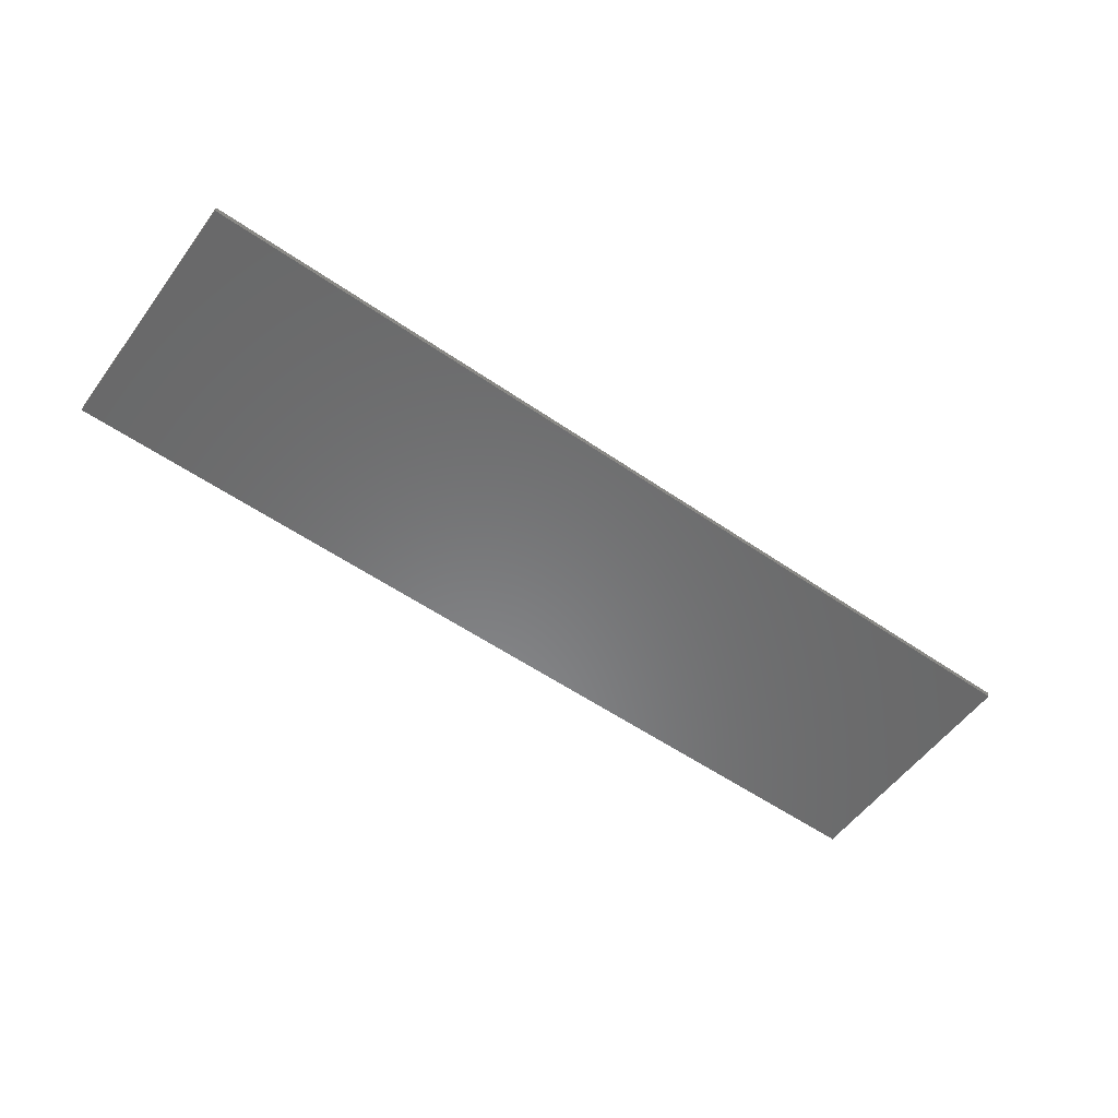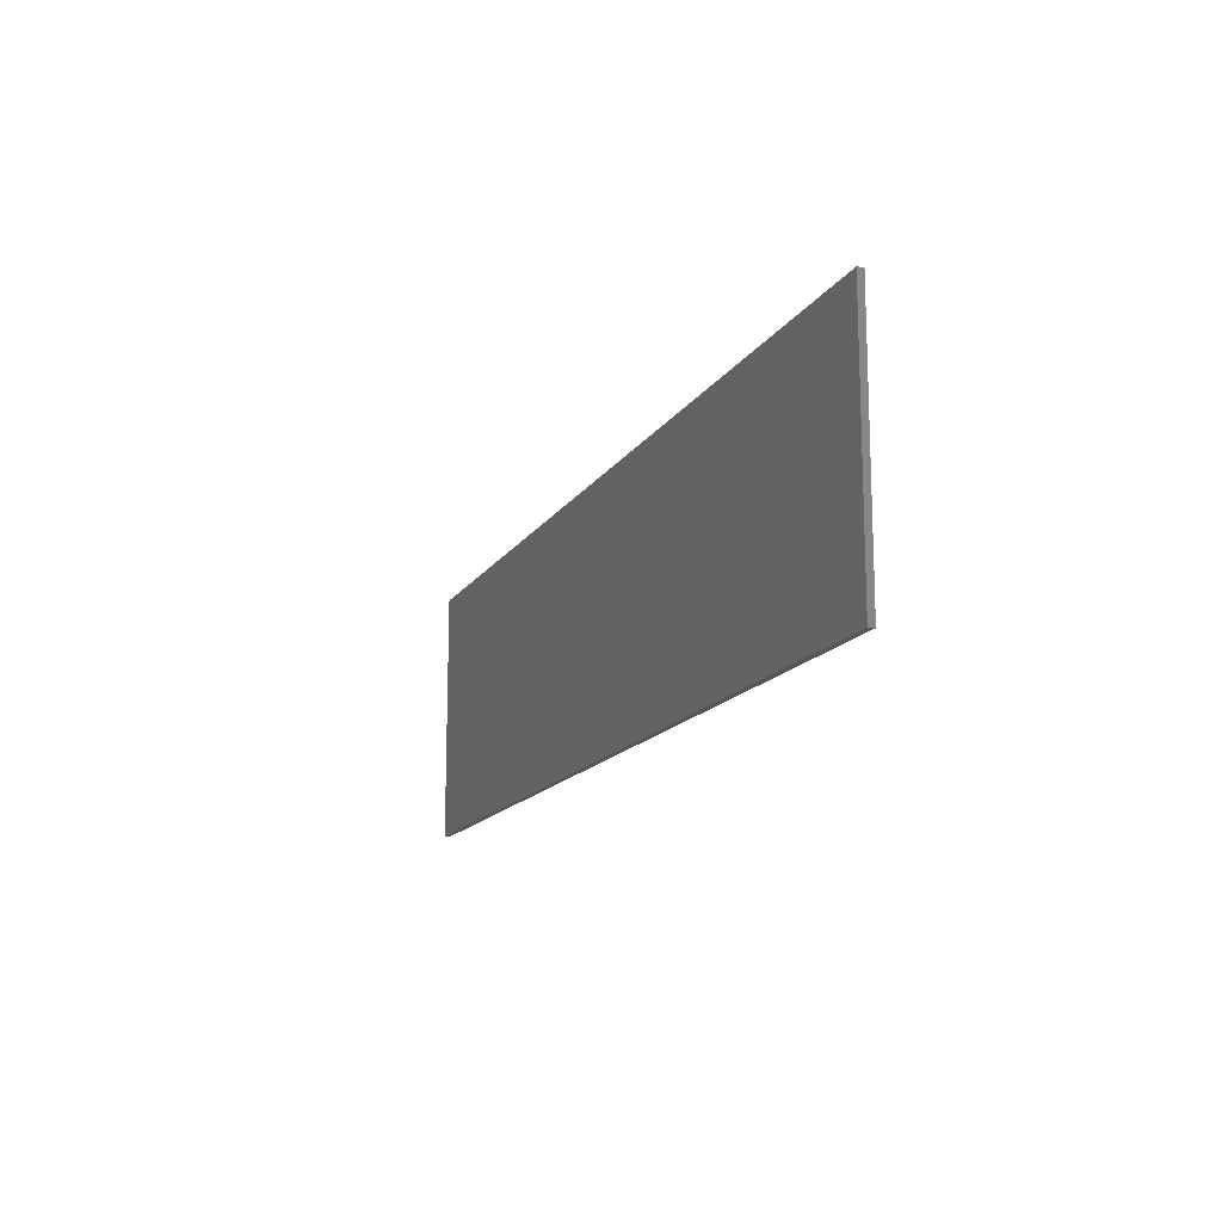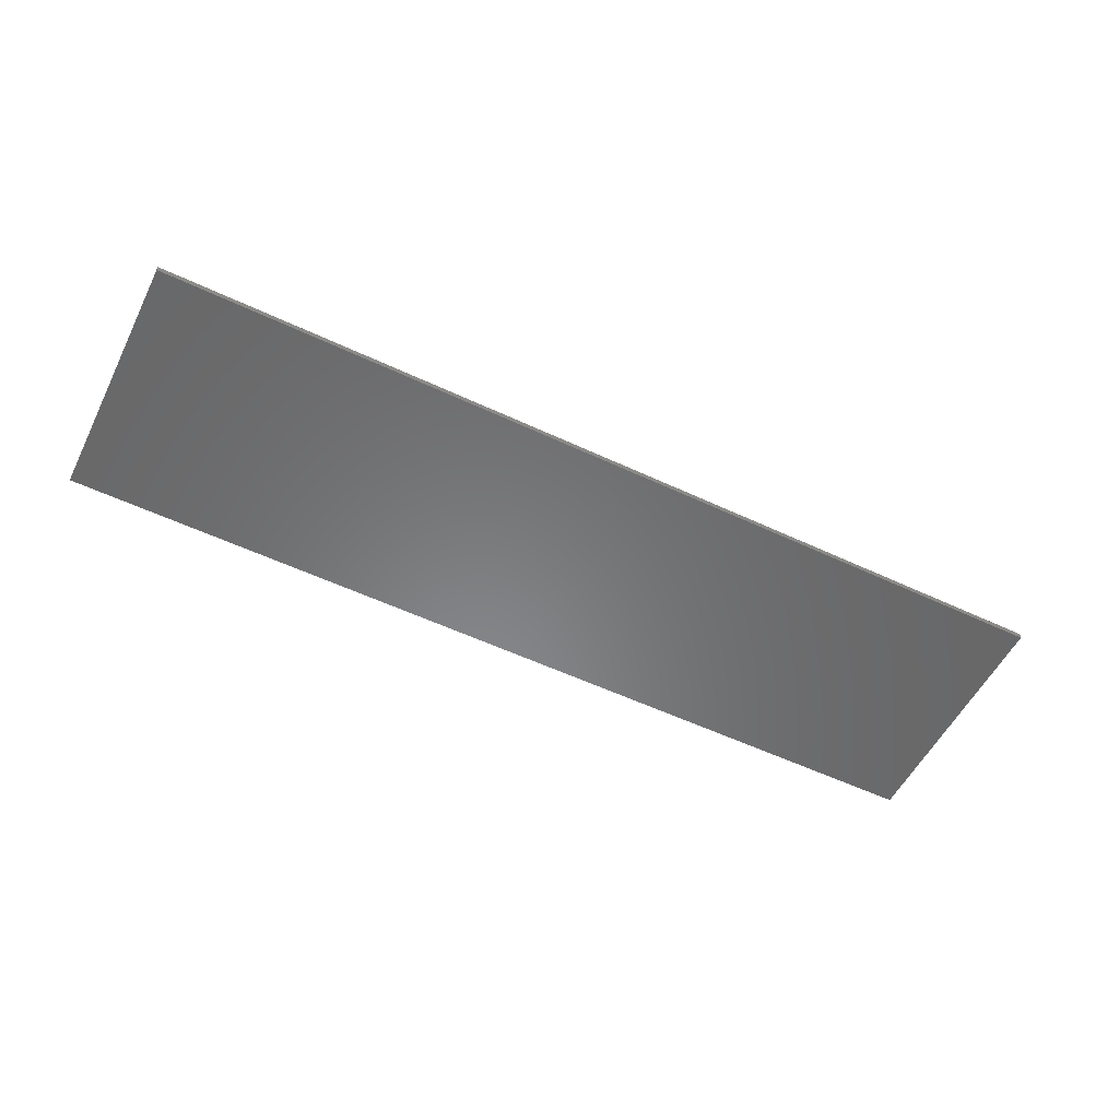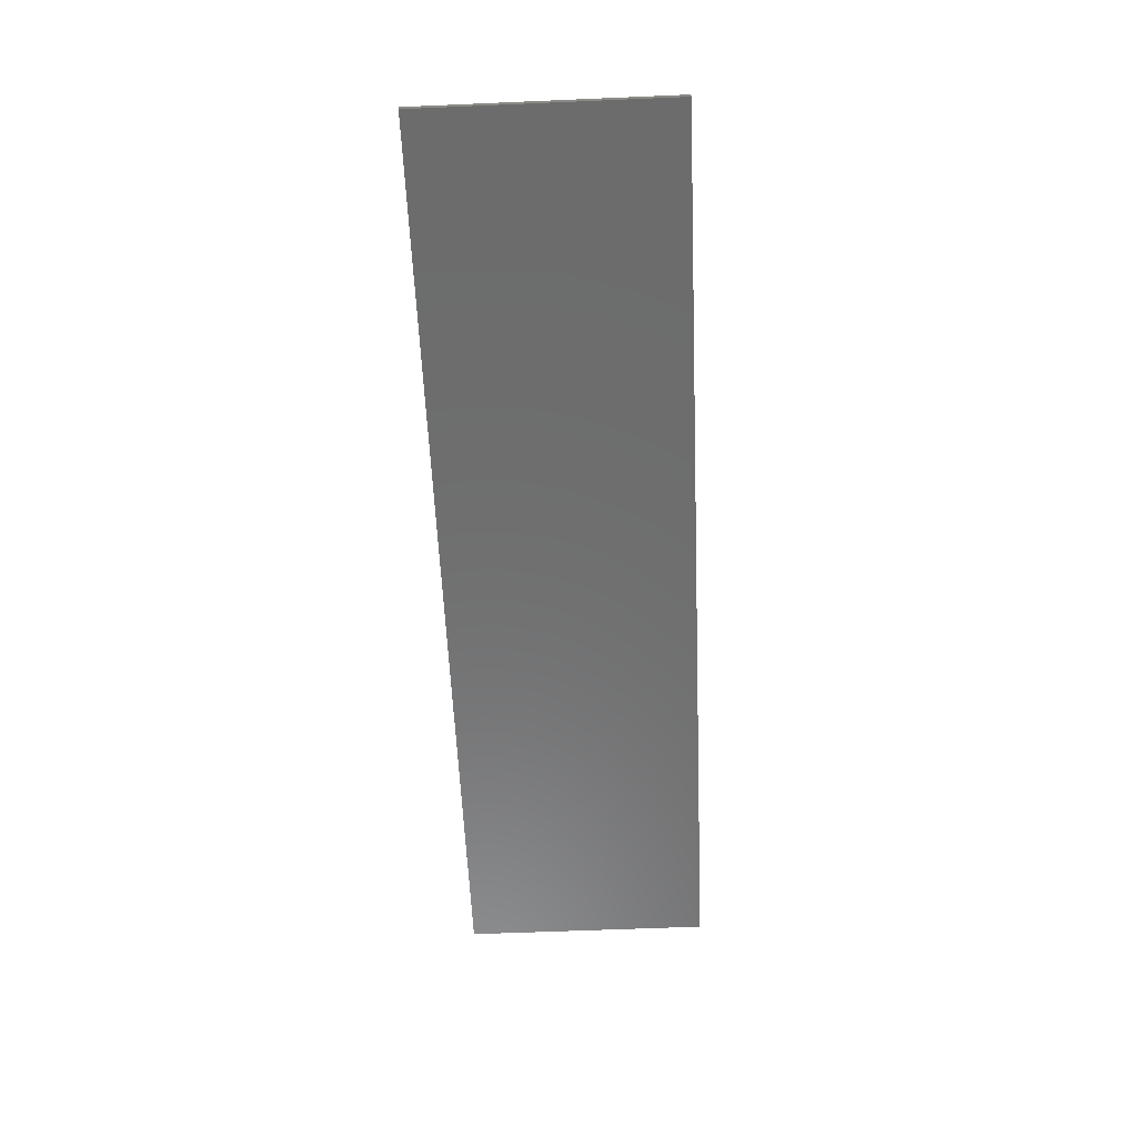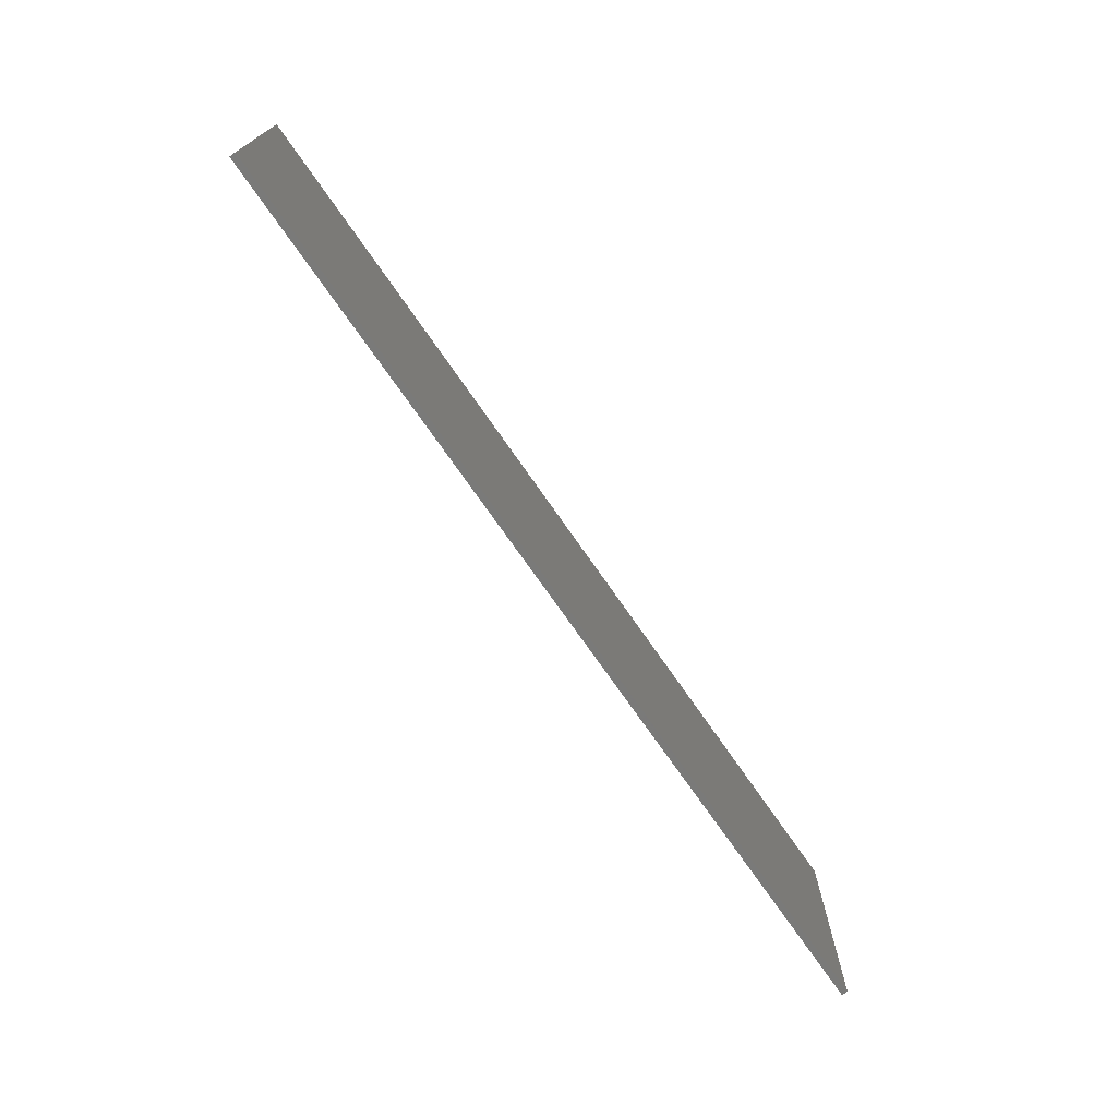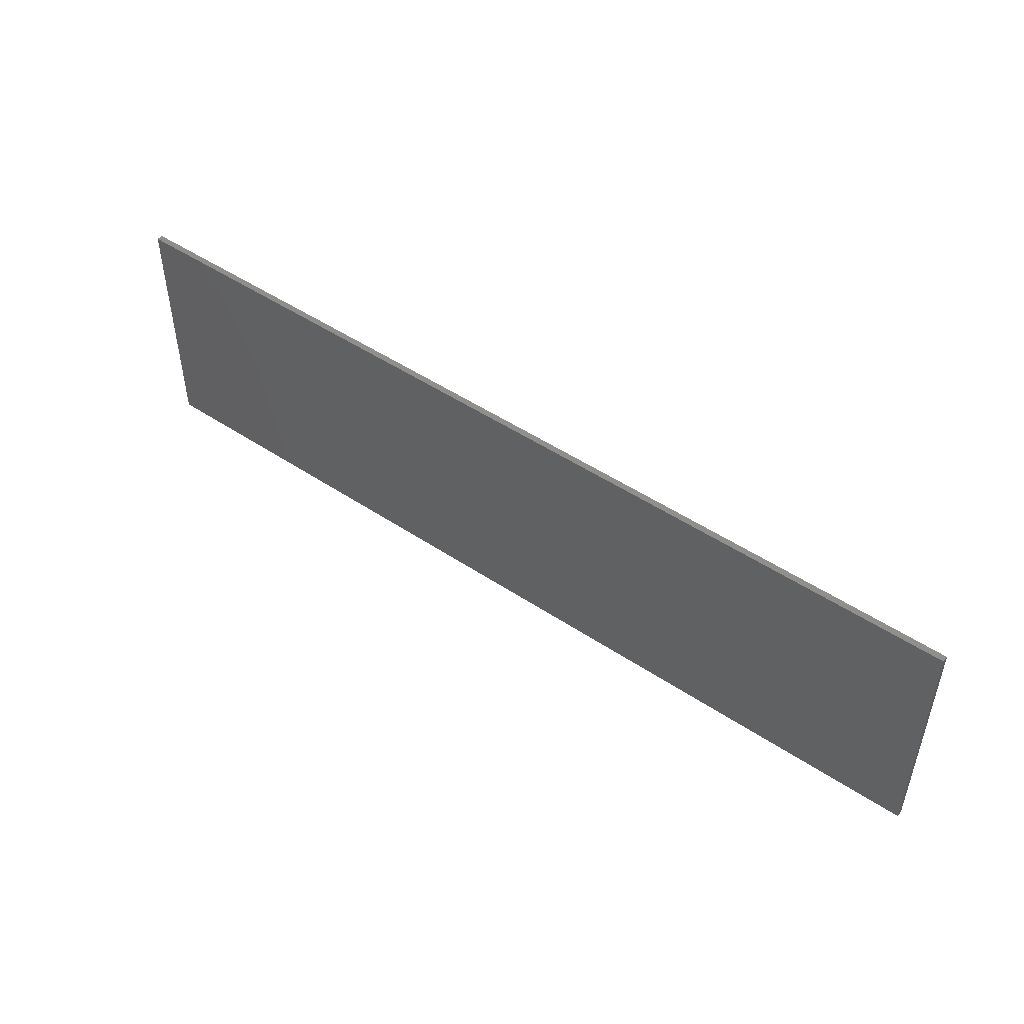
<metadata>
{"format":"stl","ext":"stl","renderer":"f3d","projection":"perspective","resolution":1024,"background":"white","views":[{"elev":-55.5,"azim":144.0,"up":"+Y"},{"elev":-14.7,"azim":68.9,"up":"+Z"},{"elev":-54.8,"azim":153.5,"up":"+Y"},{"elev":-58.9,"azim":92.5,"up":"+Y"},{"elev":-72.7,"azim":-55.3,"up":"+Z"},{"elev":48.9,"azim":36.6,"up":"+Z"}]}
</metadata>
<code>
# stl→obj: 38 verts, 72 faces
v 0.76 0 0.204
v 0.76 0 -0.204
v -0.76 0 -0.204
v -0.76 0 0.204
v -0.76 -0.01 0.204
v 0.76 -0.01 0.204
v -0.76 -0.01 -0.204
v 0.76 -0.01 -0.204
v 0.5218 -0.01 -0.05116
v 0.4484 -0.01 -0.1061
v 0.5988 -0.01 -0.1009
v 0.1203 -0.01 0.04376
v 0.0492 -0.01 -0.01412
v 0.6403 -0.01 0.04376
v 0.0018 -0.01 -0.05116
v -0.07156 -0.01 -0.1061
v 0.0788 -0.01 -0.1009
v -0.5182 -0.01 -0.05116
v -0.5916 -0.01 -0.1061
v -0.4412 -0.01 -0.1009
v -0.4914 -0.01 0.04244
v -0.3997 -0.01 0.04376
v -0.5245 -0.01 0.1279
v -0.643 -0.01 0.03528
v -0.5681 -0.01 -0.01752
v -0.4708 -0.01 -0.01412
v -0.04812 -0.01 -0.01752
v 0.4719 -0.01 -0.01752
v 0.5692 -0.01 -0.01412
v 0.397 -0.01 0.03528
v -0.123 -0.01 0.03528
v -0.03152 -0.01 0.04036
v -0.00448 -0.01 0.1279
v 0.4885 -0.01 0.04036
v 0.5155 -0.01 0.1279
v 0.02864 -0.01 0.04244
v 0.5486 -0.01 0.04244
v -0.5515 -0.01 0.04036
f 1 2 3
f 1 3 4
f 5 6 1
f 5 1 4
f 7 5 4
f 7 4 3
f 8 7 3
f 8 3 2
f 6 8 2
f 6 2 1
f 9 10 11
f 12 13 10
f 10 8 11
f 8 6 14
f 15 16 17
f 18 19 20
f 21 22 23
f 5 7 24
f 17 16 8
f 8 16 20
f 19 18 25
f 20 26 18
f 16 15 27
f 17 13 15
f 10 9 28
f 11 29 9
f 12 10 28
f 12 28 30
f 31 32 33
f 31 33 5
f 30 34 35
f 30 35 12
f 36 12 35
f 36 35 33
f 5 33 35
f 5 35 6
f 17 8 10
f 17 10 13
f 14 29 11
f 14 11 8
f 35 37 14
f 35 14 6
f 27 23 22
f 27 22 16
f 26 20 16
f 26 16 22
f 25 24 7
f 25 7 19
f 23 5 24
f 23 24 38
f 23 27 31
f 23 31 5
f 7 8 20
f 7 20 19
f 23 38 18
f 23 18 21
f 22 21 18
f 22 18 26
f 24 25 18
f 24 18 38
f 33 32 15
f 33 15 36
f 12 36 15
f 12 15 13
f 31 27 15
f 31 15 32
f 35 34 9
f 35 9 37
f 14 37 9
f 14 9 29
f 30 28 9
f 30 9 34

</code>
